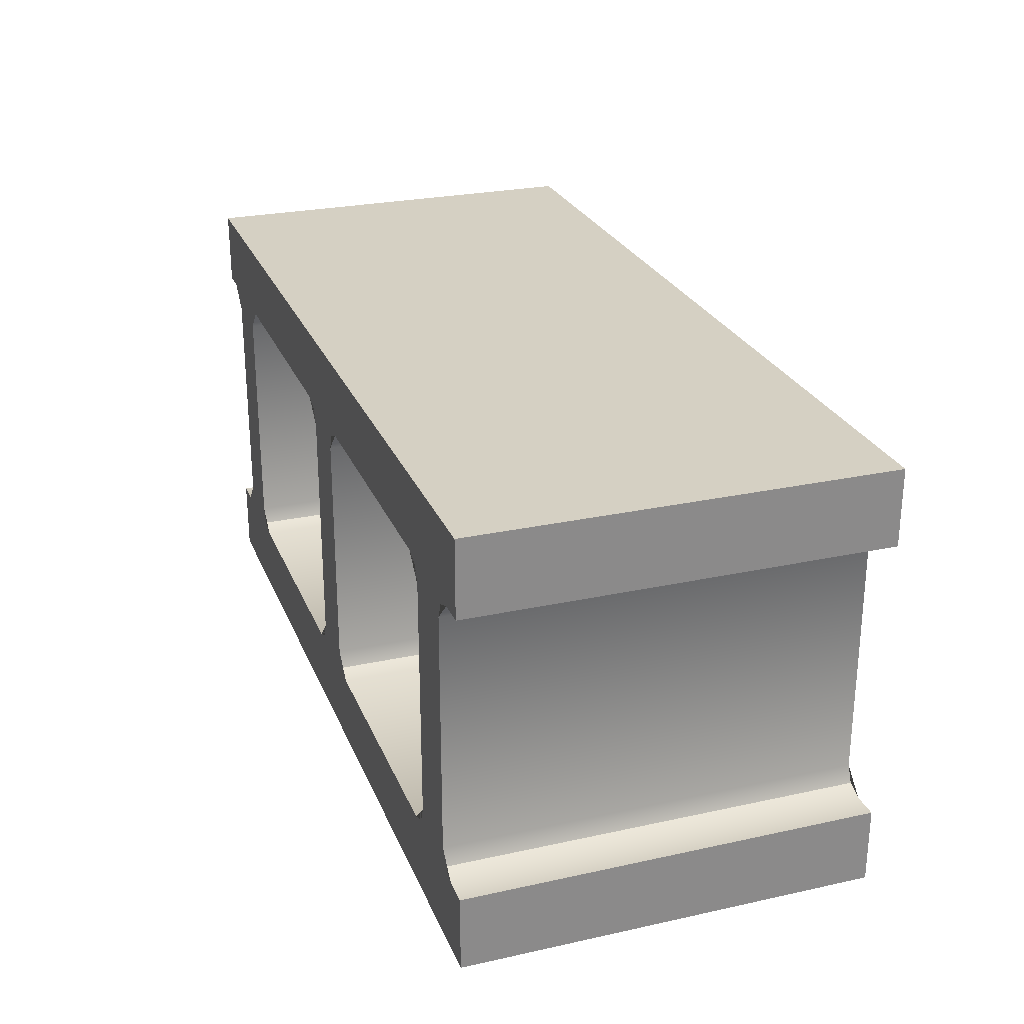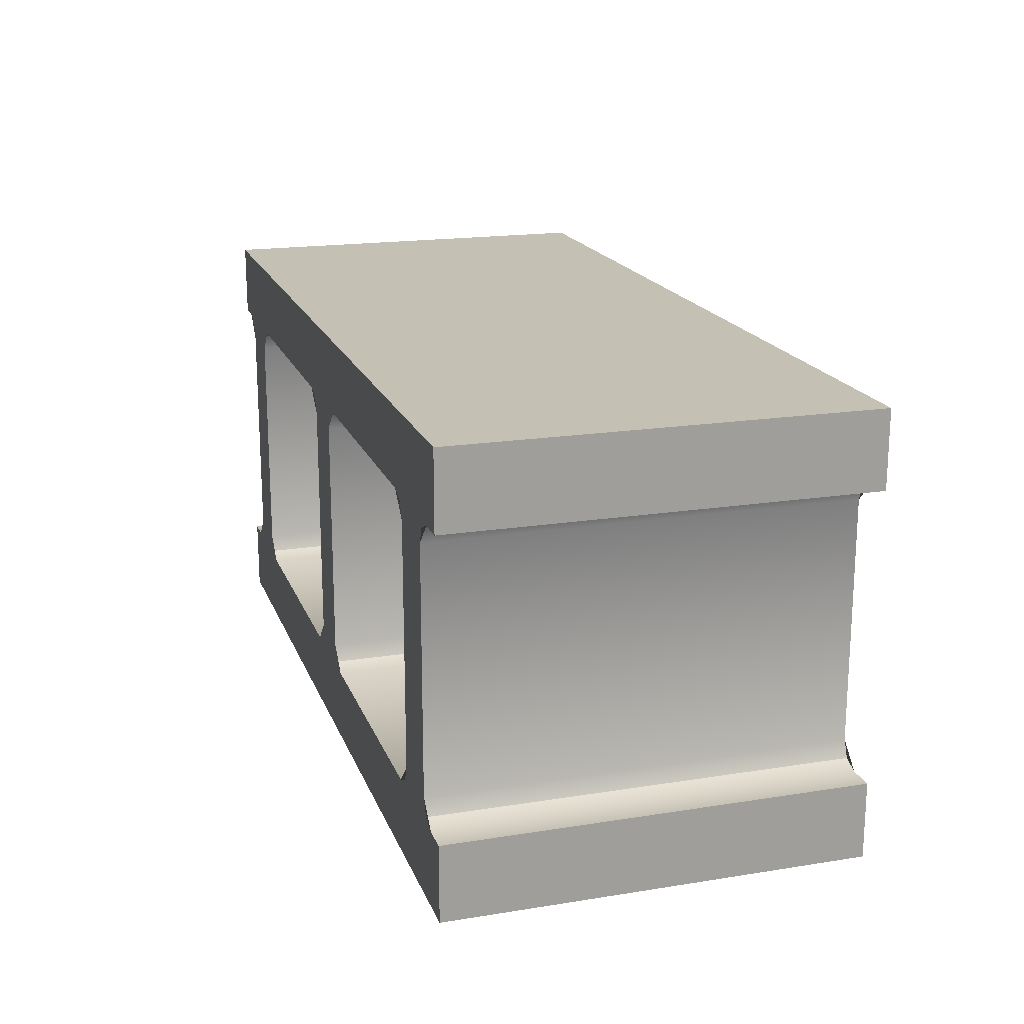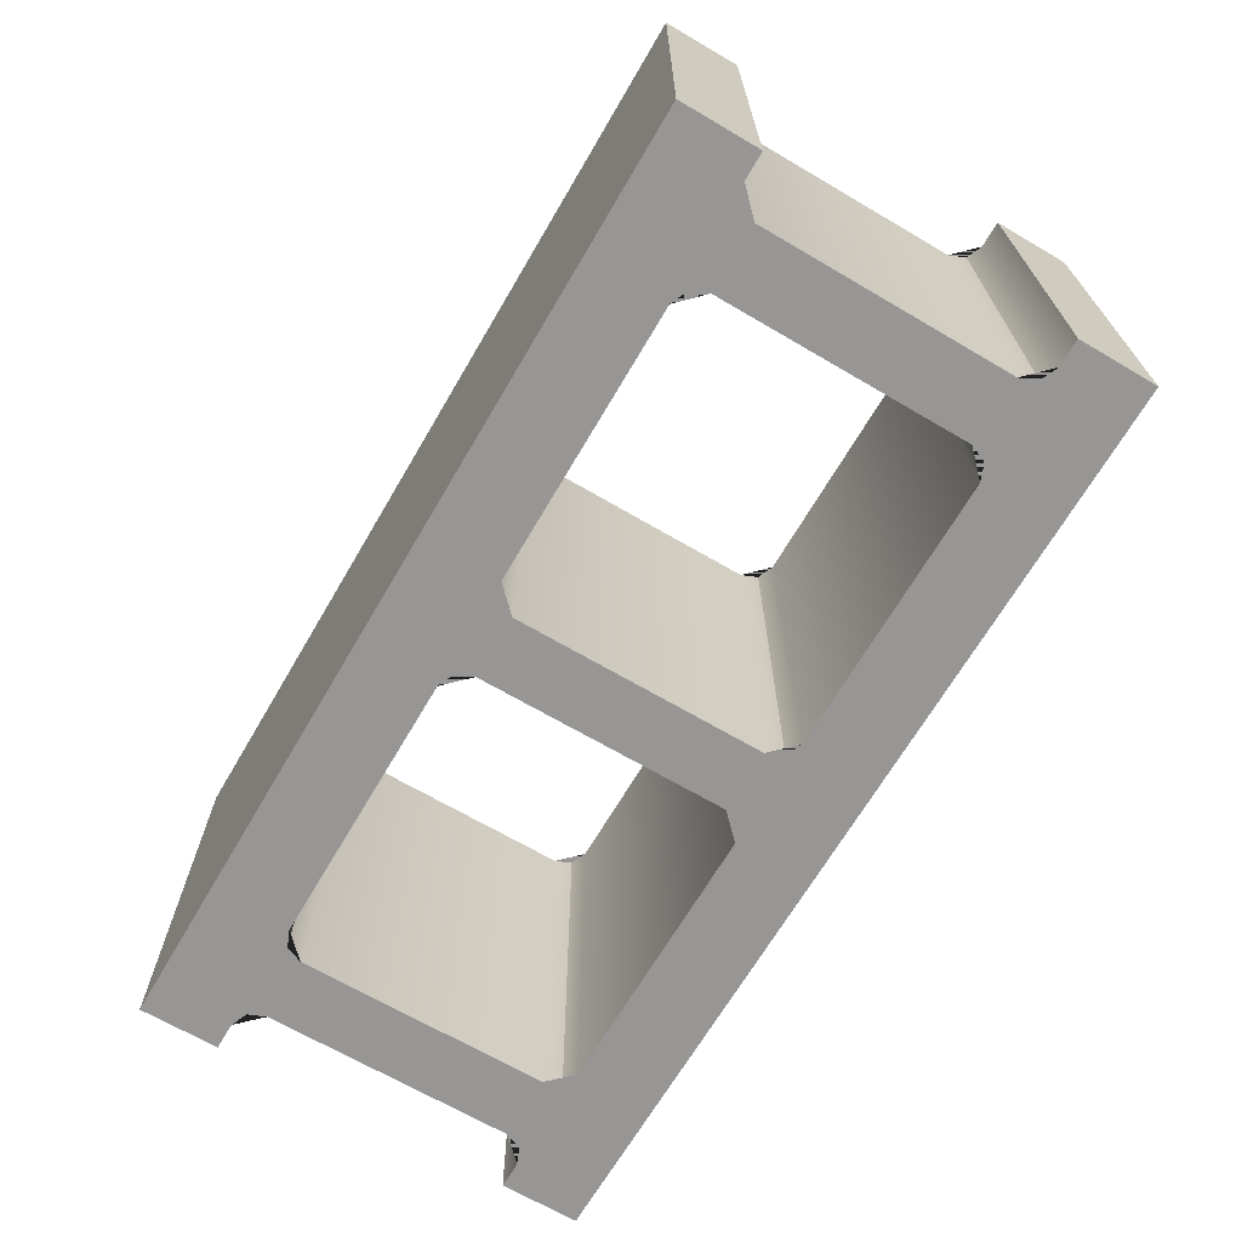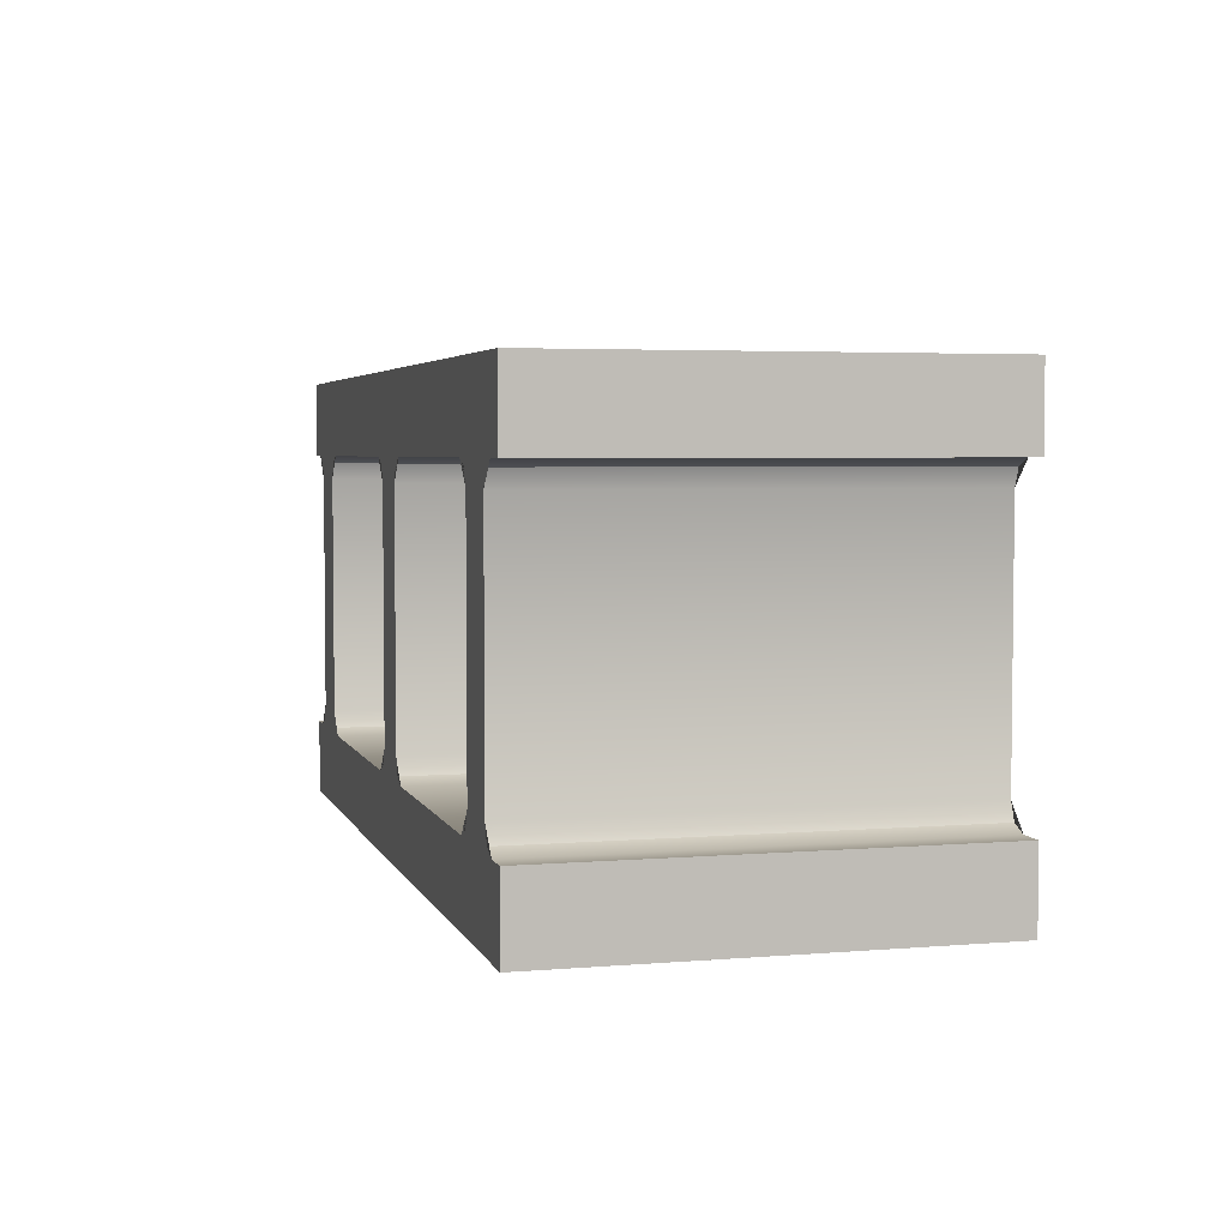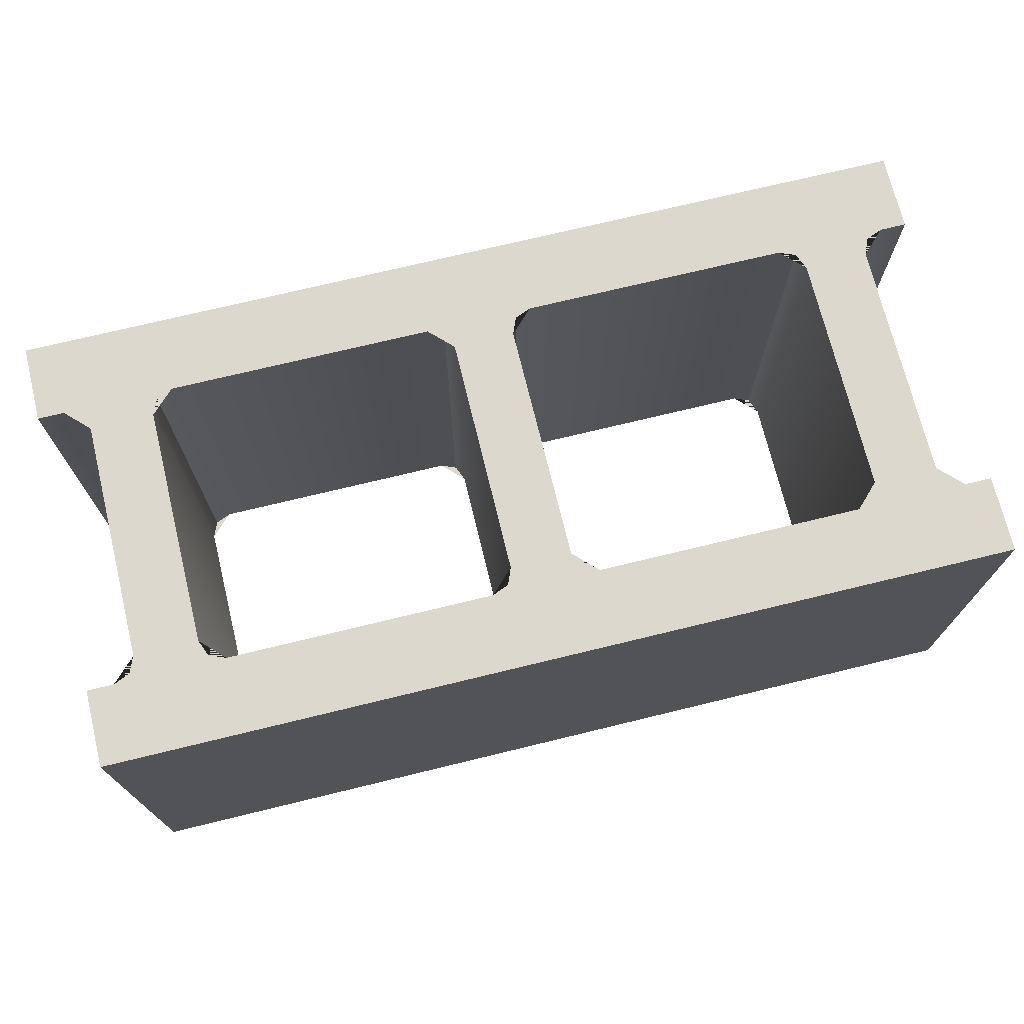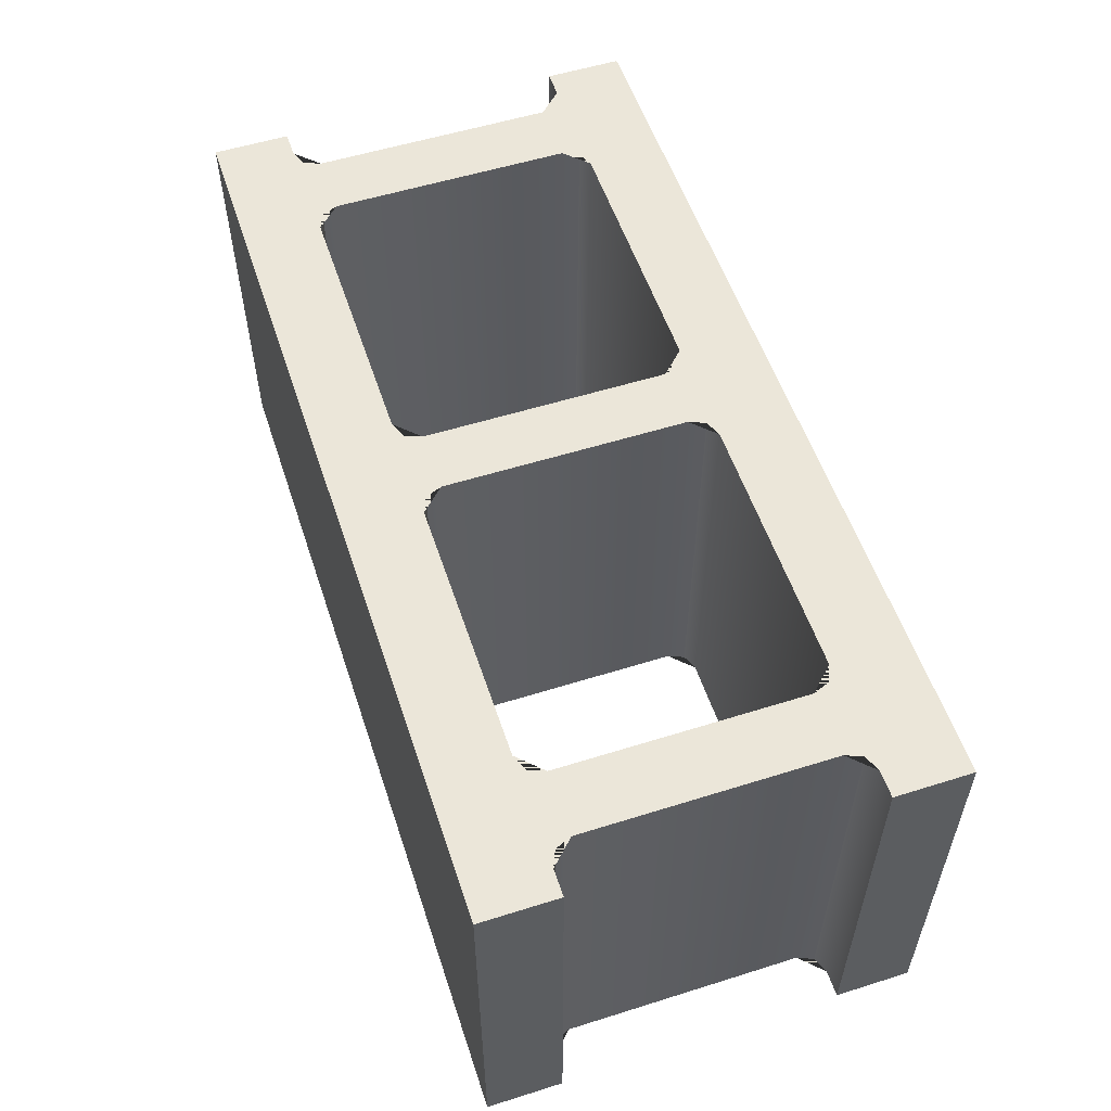
<metadata>
{"format":"obj","ext":"obj","renderer":"f3d","projection":"perspective","resolution":1024,"background":"white","views":[{"elev":26.1,"azim":70.9,"up":"+Y"},{"elev":18.3,"azim":-107.1,"up":"+Y"},{"elev":-67.9,"azim":59.6,"up":"+Z"},{"elev":4.0,"azim":-105.2,"up":"+Y"},{"elev":72.1,"azim":166.3,"up":"+Z"},{"elev":55.3,"azim":-108.3,"up":"+Z"}]}
</metadata>
<code>
o CinderBlock_Cube.042
v -0.2358 0.1912 0.1073
v -0.2358 0.2306 0.1073
v -0.2358 0.1912 -0.1073
v -0.2358 0.2306 -0.1073
v -0.21 0.2306 0.1073
v -0.1771 0.2306 0.1073
v -0.21 0.2306 -0.1073
v -0.1771 0.2306 -0.1073
v -0.01582 0.2306 -0.1073
v -0.01582 0.2306 0.1073
v -0.1651 0.1912 -0.1073
v -0.1771 0.1792 -0.1073
v -0.1891 0.1912 -0.1073
v -0.1771 0.2032 -0.1073
v -0.1736 0.1877 -0.1073
v -0.21 0.1792 -0.1073
v -0.222 0.1912 -0.1073
v -0.21 0.2032 -0.1073
v -0.198 0.1912 -0.1073
v -0.2135 0.1877 -0.1073
v -0.1771 0.1792 0.1073
v -0.1651 0.1912 0.1073
v -0.1771 0.2032 0.1073
v -0.1891 0.1912 0.1073
v -0.1736 0.1877 0.1073
v -0.222 0.1912 0.1073
v -0.21 0.1792 0.1073
v -0.198 0.1912 0.1073
v -0.21 0.2032 0.1073
v -0.2135 0.1877 0.1073
v -0.01582 0.1792 -0.1073
v -0.02782 0.1912 -0.1073
v -0.01582 0.2032 -0.1073
v -0.003813 0.1912 -0.1073
v -0.01933 0.1877 -0.1073
v -0.02782 0.1912 0.1073
v -0.01582 0.1792 0.1073
v -0.003813 0.1912 0.1073
v -0.01582 0.2032 0.1073
v -0.01933 0.1877 0.1073
v 0.2358 0.1912 0.1073
v 0.2358 0.2306 0.1073
v 0.2358 0.1912 -0.1073
v 0.2358 0.2306 -0.1073
v 0 0.1912 -0.1073
v 0 0.2306 -0.1073
v 0 0.1912 0.1073
v 0 0.2306 0.1073
v 0.21 0.2306 0.1073
v 0.1771 0.2306 0.1073
v 0.21 0.2306 -0.1073
v 0.1771 0.2306 -0.1073
v 0.01582 0.2306 -0.1073
v 0.01582 0.2306 0.1073
v 0.1651 0.1912 -0.1073
v 0.1771 0.1792 -0.1073
v 0.1891 0.1912 -0.1073
v 0.1771 0.2032 -0.1073
v 0.1736 0.1877 -0.1073
v 0.21 0.1792 -0.1073
v 0.222 0.1912 -0.1073
v 0.21 0.2032 -0.1073
v 0.198 0.1912 -0.1073
v 0.2135 0.1877 -0.1073
v 0.1771 0.1792 0.1073
v 0.1651 0.1912 0.1073
v 0.1771 0.2032 0.1073
v 0.1891 0.1912 0.1073
v 0.1736 0.1877 0.1073
v 0.222 0.1912 0.1073
v 0.21 0.1792 0.1073
v 0.198 0.1912 0.1073
v 0.21 0.2032 0.1073
v 0.2135 0.1877 0.1073
v 0.01582 0.1792 -0.1073
v 0.02782 0.1912 -0.1073
v 0.01582 0.2032 -0.1073
v 0.003813 0.1912 -0.1073
v 0.01933 0.1877 -0.1073
v 0.02782 0.1912 0.1073
v 0.01582 0.1792 0.1073
v 0.003813 0.1912 0.1073
v 0.01582 0.2032 0.1073
v 0.01933 0.1877 0.1073
v -0.2358 0.04265 0.1073
v -0.2358 0.003252 0.1073
v -0.2358 0.04265 -0.1073
v -0.2358 0.003252 -0.1073
v -0.21 0.1169 0.1073
v -0.1771 0.1169 0.1073
v -0.21 0.1169 -0.1073
v -0.1771 0.1169 -0.1073
v -0.21 0.003252 0.1073
v -0.1771 0.003252 0.1073
v -0.21 0.003252 -0.1073
v -0.1771 0.003252 -0.1073
v -0.01582 0.003252 -0.1073
v -0.01582 0.003252 0.1073
v -0.01582 0.1169 0.1073
v -0.01582 0.1169 -0.1073
v -0.1651 0.04265 -0.1073
v -0.1771 0.05465 -0.1073
v -0.1891 0.04265 -0.1073
v -0.1771 0.03064 -0.1073
v -0.1736 0.04616 -0.1073
v -0.21 0.05465 -0.1073
v -0.222 0.04265 -0.1073
v -0.21 0.03064 -0.1073
v -0.198 0.04265 -0.1073
v -0.2135 0.04616 -0.1073
v -0.1771 0.05465 0.1073
v -0.1651 0.04265 0.1073
v -0.1771 0.03064 0.1073
v -0.1891 0.04265 0.1073
v -0.1736 0.04616 0.1073
v -0.222 0.04265 0.1073
v -0.21 0.05465 0.1073
v -0.198 0.04265 0.1073
v -0.21 0.03064 0.1073
v -0.2135 0.04616 0.1073
v -0.01582 0.05465 -0.1073
v -0.02782 0.04265 -0.1073
v -0.01582 0.03064 -0.1073
v -0.003813 0.04265 -0.1073
v -0.01933 0.04616 -0.1073
v -0.02782 0.04265 0.1073
v -0.01582 0.05465 0.1073
v -0.003813 0.04265 0.1073
v -0.01582 0.03064 0.1073
v -0.01933 0.04616 0.1073
v 0.2358 0.04265 0.1073
v 0.2358 0.003252 0.1073
v 0.2358 0.04265 -0.1073
v 0.2358 0.003252 -0.1073
v 0 0.04265 -0.1073
v 0 0.003252 -0.1073
v 0 0.04265 0.1073
v 0 0.003252 0.1073
v 0.21 0.1169 0.1073
v 0.1771 0.1169 0.1073
v 0.21 0.1169 -0.1073
v 0.1771 0.1169 -0.1073
v 0.21 0.003252 0.1073
v 0.1771 0.003252 0.1073
v 0.21 0.003252 -0.1073
v 0.1771 0.003252 -0.1073
v 0.01582 0.003252 -0.1073
v 0.01582 0.003252 0.1073
v 0 0.1169 -0.1073
v 0 0.1169 0.1073
v 0.01582 0.1169 0.1073
v 0.01582 0.1169 -0.1073
v 0.1651 0.04265 -0.1073
v 0.1771 0.05465 -0.1073
v 0.1891 0.04265 -0.1073
v 0.1771 0.03064 -0.1073
v 0.1736 0.04616 -0.1073
v 0.21 0.05465 -0.1073
v 0.222 0.04265 -0.1073
v 0.21 0.03064 -0.1073
v 0.198 0.04265 -0.1073
v 0.2135 0.04616 -0.1073
v 0.1771 0.05465 0.1073
v 0.1651 0.04265 0.1073
v 0.1771 0.03064 0.1073
v 0.1891 0.04265 0.1073
v 0.1736 0.04616 0.1073
v 0.222 0.04265 0.1073
v 0.21 0.05465 0.1073
v 0.198 0.04265 0.1073
v 0.21 0.03064 0.1073
v 0.2135 0.04616 0.1073
v 0.01582 0.05465 -0.1073
v 0.02782 0.04265 -0.1073
v 0.01582 0.03064 -0.1073
v 0.003813 0.04265 -0.1073
v 0.01933 0.04616 -0.1073
v 0.02782 0.04265 0.1073
v 0.01582 0.05465 0.1073
v 0.003813 0.04265 0.1073
v 0.01582 0.03064 0.1073
v 0.01933 0.04616 0.1073
f 1 2 4 3
f 9 8 6 10
f 26 29 5 2 1
f 37 31 100 99
f 7 4 2 5
f 34 33 9 46 45
f 21 24 28 27 89 90
f 11 14 8 9 33 32
f 31 34 45 149 100
f 12 21 90 92
f 3 17 26 1
f 7 5 6 8
f 36 39 10 6 23 22
f 3 4 7 18 17
f 27 16 91 89
f 11 32 36 22
f 5 29 28 24 23 6
f 8 14 13 19 18 7
f 46 9 10 48
f 47 38 37 99 150
f 47 48 10 39 38
f 11 15 12 13 14
f 16 20 17 18 19
f 21 25 22 23 24
f 26 30 27 28 29
f 31 35 32 33 34
f 36 40 37 38 39
f 11 22 25 15
f 15 25 21 12
f 26 17 20 30
f 30 20 16 27
f 31 37 40 35
f 35 40 36 32
f 16 19 13 12 92 91
f 41 43 44 42
f 53 54 50 52
f 70 41 42 49 73
f 81 151 152 75
f 51 49 42 44
f 78 45 46 53 77
f 65 140 139 71 72 68
f 55 76 77 53 52 58
f 75 152 149 45 78
f 56 142 140 65
f 43 41 70 61
f 51 52 50 49
f 80 66 67 50 54 83
f 43 61 62 51 44
f 71 139 141 60
f 55 66 80 76
f 49 50 67 68 72 73
f 52 51 62 63 57 58
f 46 48 54 53
f 47 150 151 81 82
f 47 82 83 54 48
f 55 58 57 56 59
f 60 63 62 61 64
f 65 68 67 66 69
f 70 73 72 71 74
f 75 78 77 76 79
f 80 83 82 81 84
f 55 59 69 66
f 59 56 65 69
f 70 74 64 61
f 74 71 60 64
f 75 79 84 81
f 79 76 80 84
f 60 141 142 56 57 63
f 85 87 88 86
f 97 98 94 96
f 116 85 86 93 119
f 127 99 100 121
f 95 93 86 88
f 124 135 136 97 123
f 111 90 89 117 118 114
f 101 122 123 97 96 104
f 121 100 149 135 124
f 102 92 90 111
f 87 85 116 107
f 95 96 94 93
f 126 112 113 94 98 129
f 87 107 108 95 88
f 117 89 91 106
f 101 112 126 122
f 93 94 113 114 118 119
f 96 95 108 109 103 104
f 136 138 98 97
f 137 150 99 127 128
f 137 128 129 98 138
f 101 104 103 102 105
f 106 109 108 107 110
f 111 114 113 112 115
f 116 119 118 117 120
f 121 124 123 122 125
f 126 129 128 127 130
f 101 105 115 112
f 105 102 111 115
f 116 120 110 107
f 120 117 106 110
f 121 125 130 127
f 125 122 126 130
f 106 91 92 102 103 109
f 131 132 134 133
f 147 146 144 148
f 168 171 143 132 131
f 179 173 152 151
f 145 134 132 143
f 176 175 147 136 135
f 163 166 170 169 139 140
f 153 156 146 147 175 174
f 173 176 135 149 152
f 154 163 140 142
f 133 159 168 131
f 145 143 144 146
f 178 181 148 144 165 164
f 133 134 145 160 159
f 169 158 141 139
f 153 174 178 164
f 143 171 170 166 165 144
f 146 156 155 161 160 145
f 136 147 148 138
f 137 180 179 151 150
f 137 138 148 181 180
f 153 157 154 155 156
f 158 162 159 160 161
f 163 167 164 165 166
f 168 172 169 170 171
f 173 177 174 175 176
f 178 182 179 180 181
f 153 164 167 157
f 157 167 163 154
f 168 159 162 172
f 172 162 158 169
f 173 179 182 177
f 177 182 178 174
f 158 161 155 154 142 141

</code>
